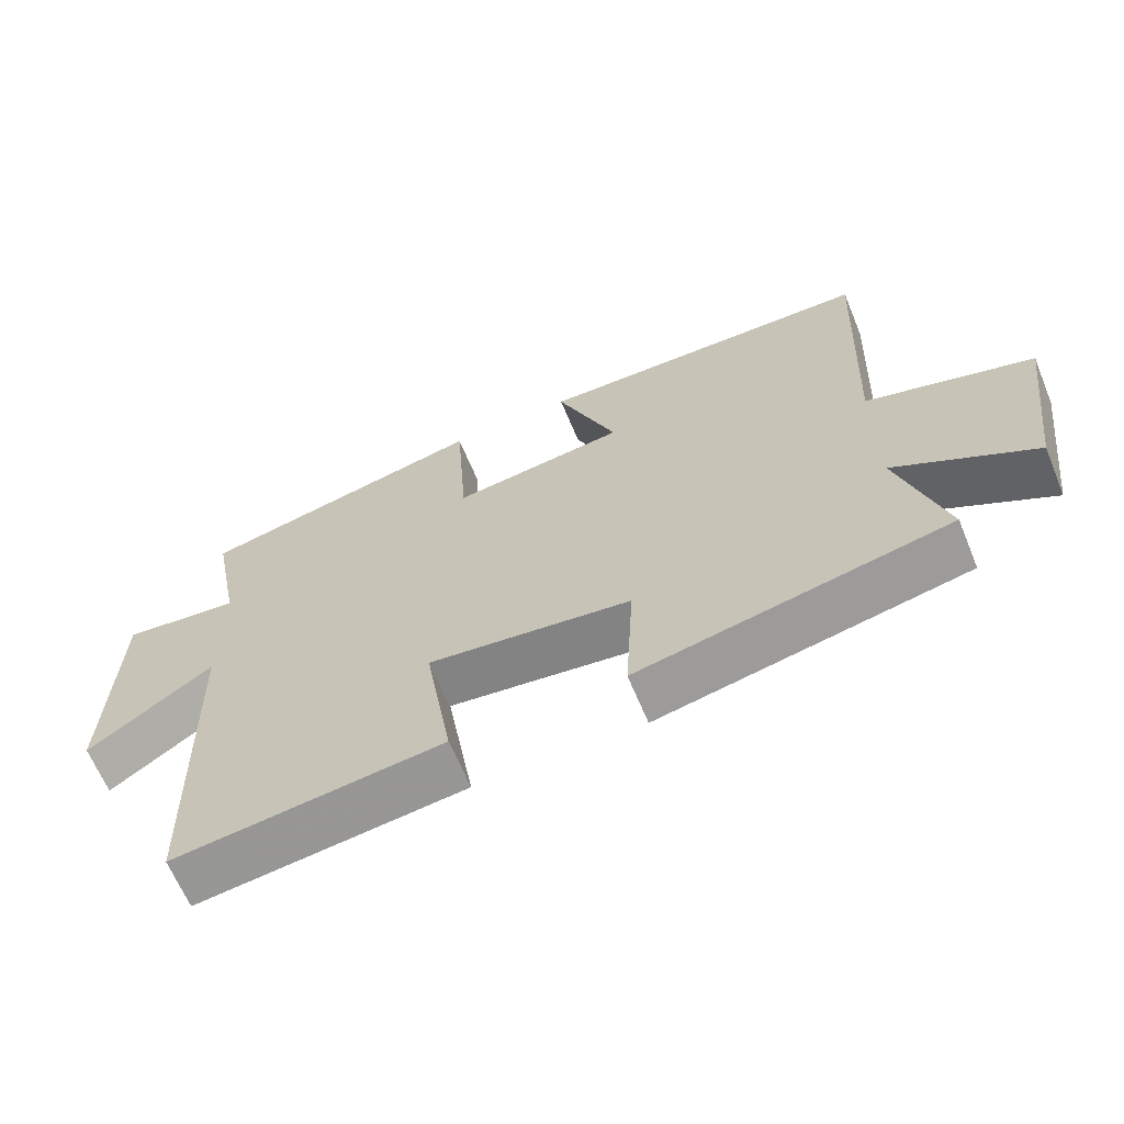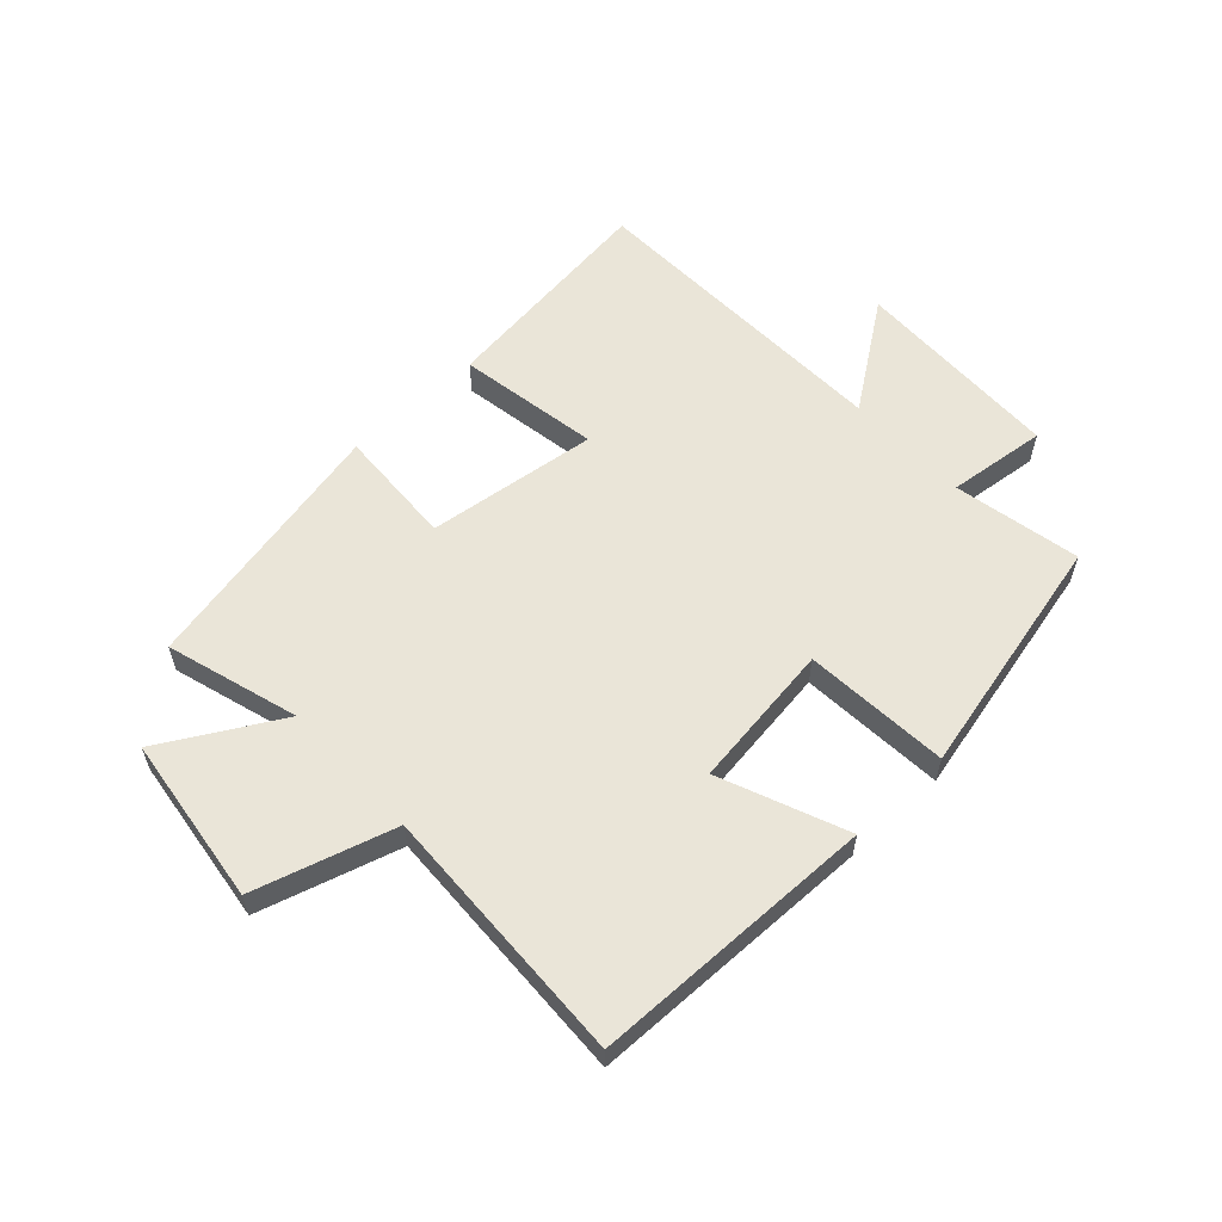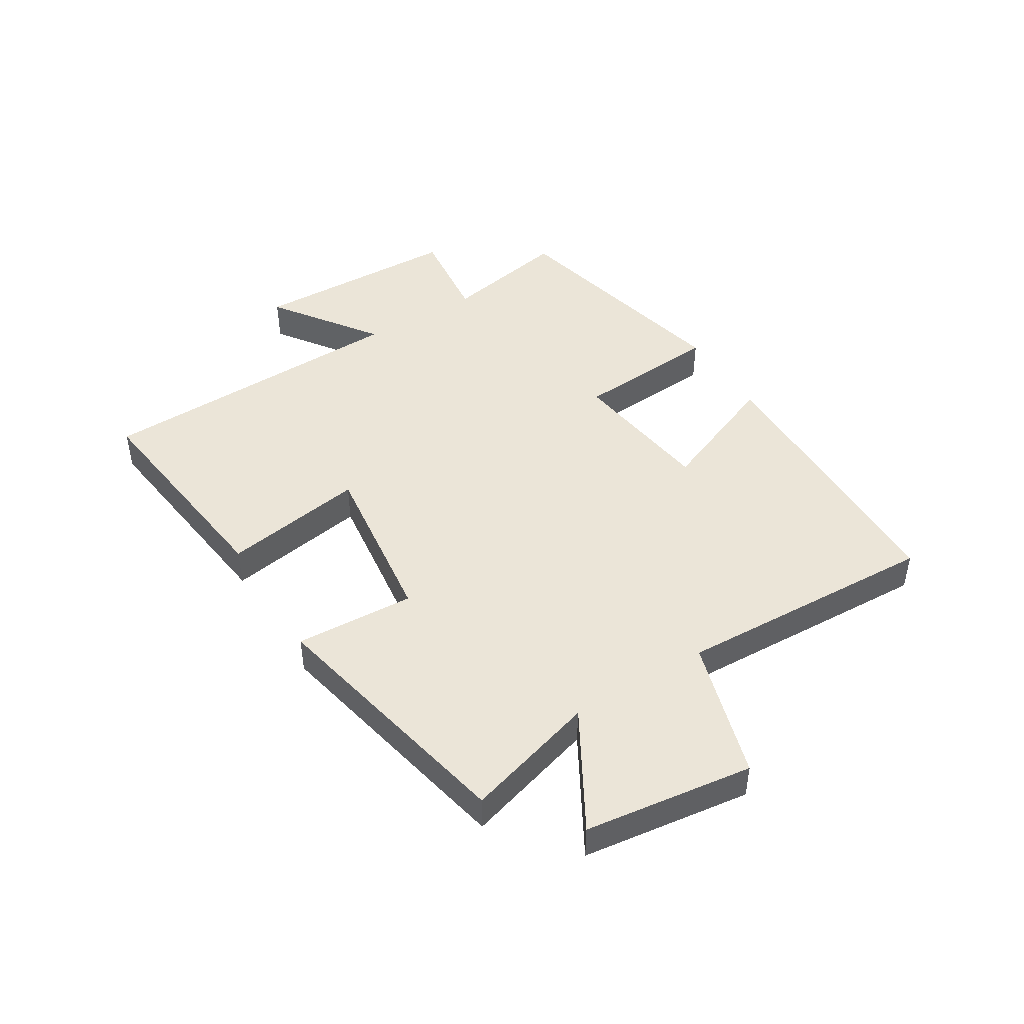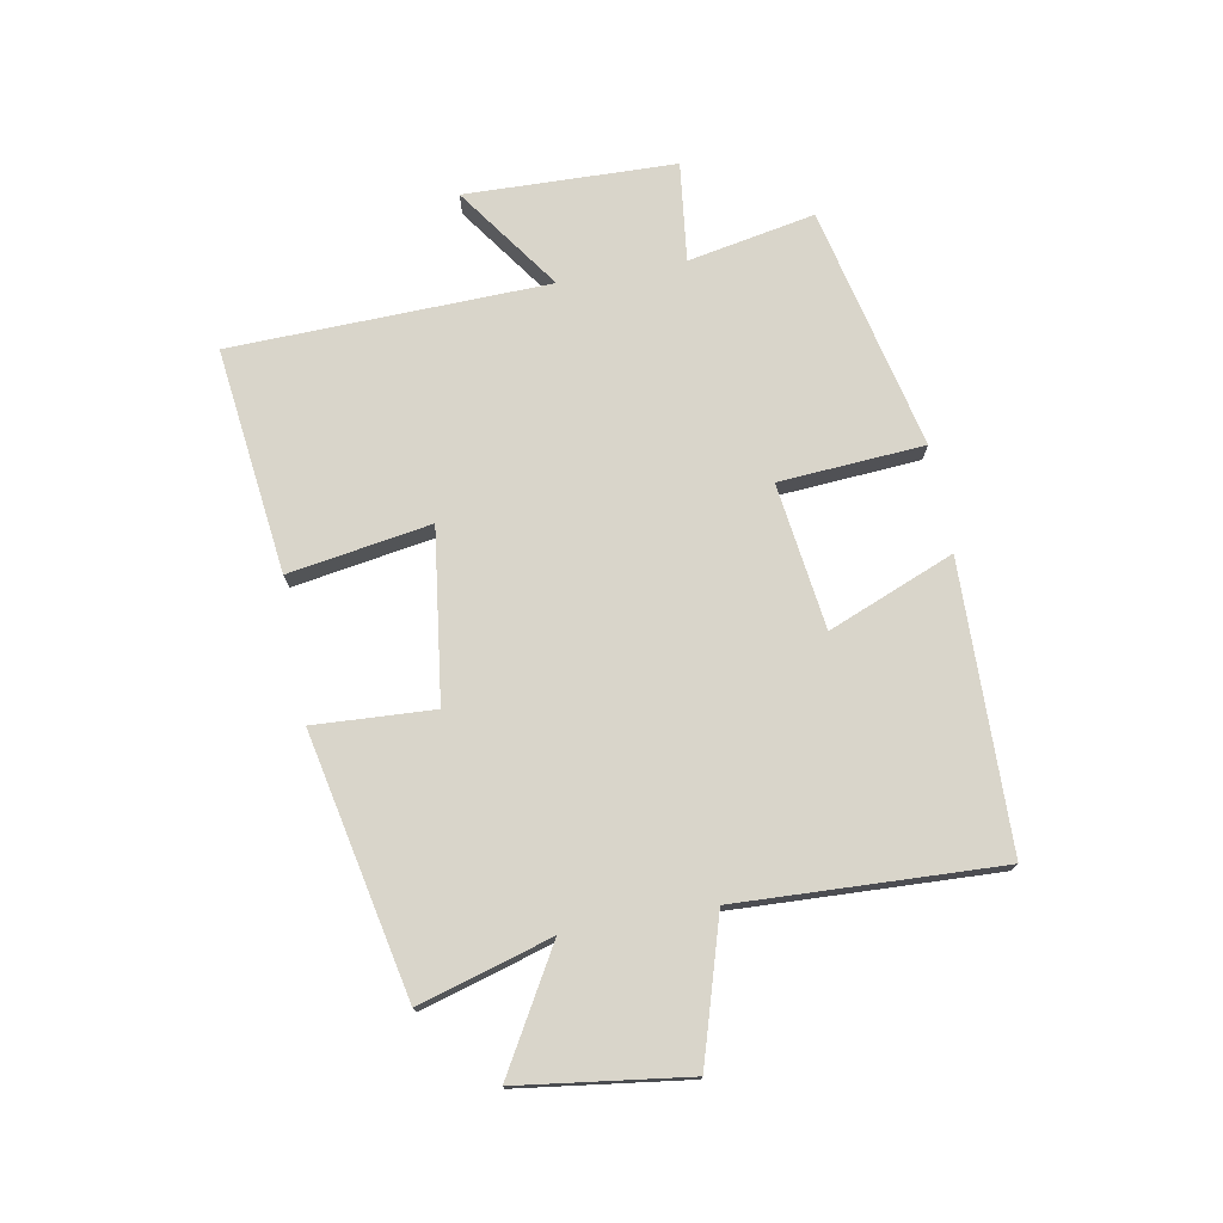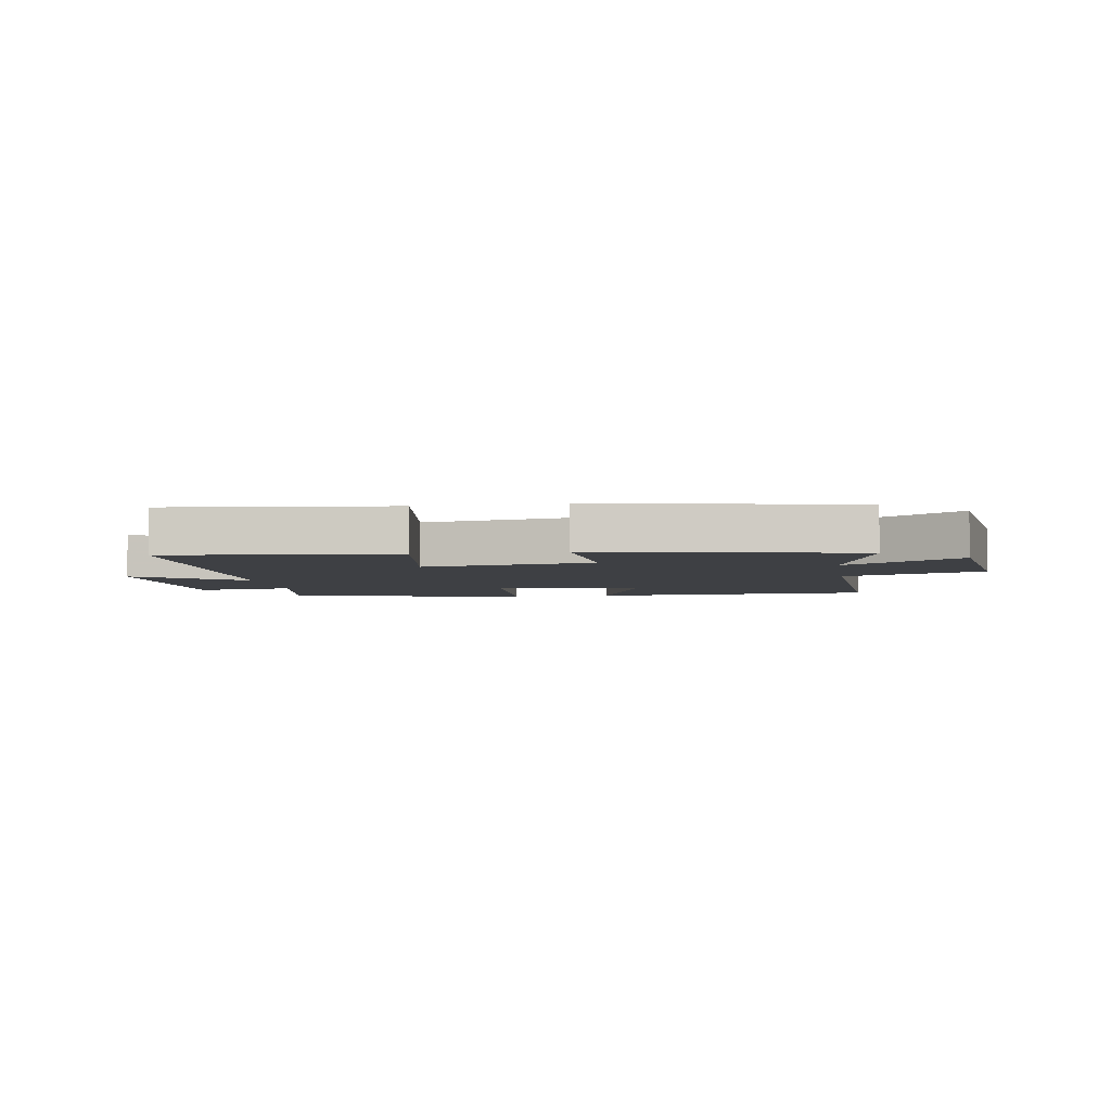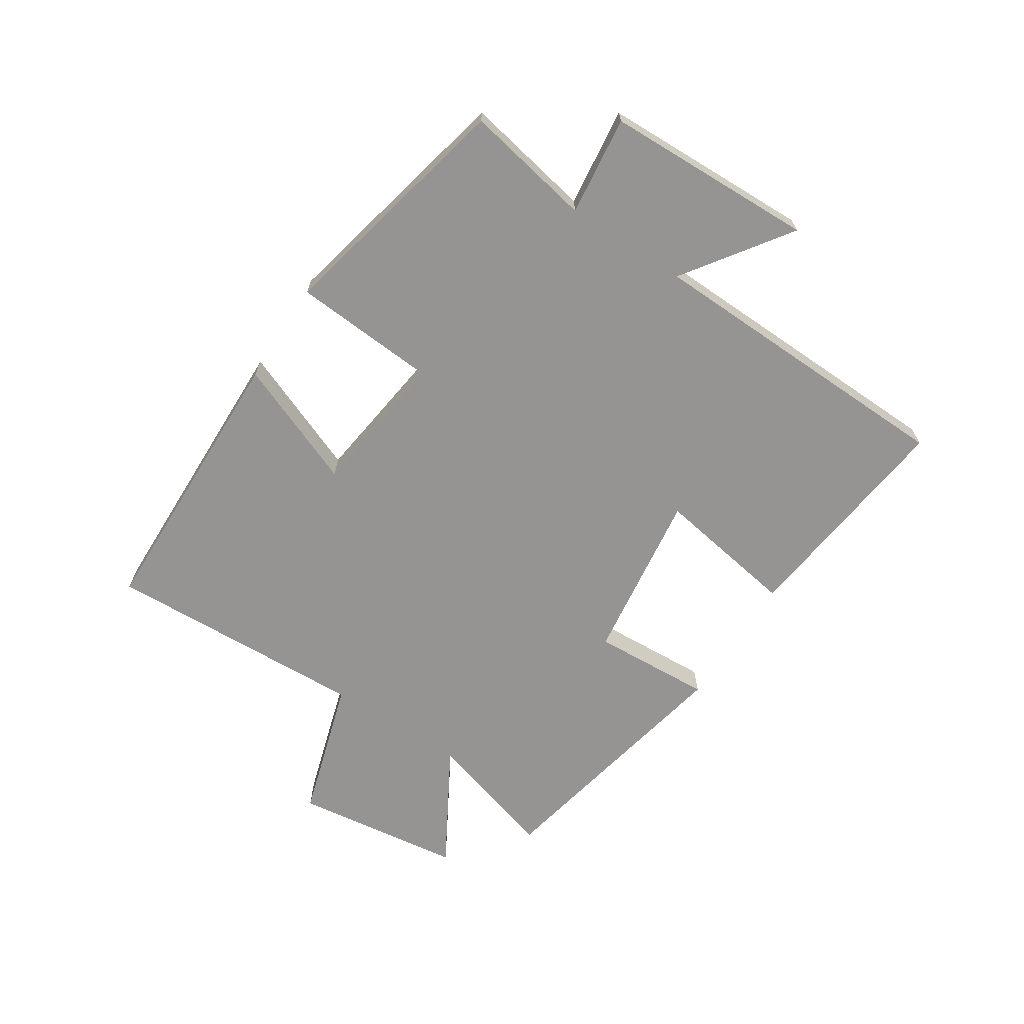
<metadata>
{"format":"obj","ext":"obj","renderer":"f3d","projection":"perspective","resolution":1024,"background":"white","views":[{"elev":-65.0,"azim":-157.5,"up":"+Z"},{"elev":58.7,"azim":-43.1,"up":"+Y"},{"elev":45.6,"azim":-121.8,"up":"+Y"},{"elev":74.7,"azim":-100.4,"up":"+Y"},{"elev":-4.7,"azim":-170.6,"up":"+Y"},{"elev":-67.2,"azim":57.0,"up":"+Y"}]}
</metadata>
<code>
v -0.519 0.07 0.489
v -0.042 0.07 0.5
v -0.127 0.07 0.289
v 0.117 0.07 0.257
v 0.134 0.07 0.5
v 0.541 0.07 0.408
v 0.5 0.07 0.195
v 0.666 0.07 0.215
v 0.676 0.07 -0.137
v 0.5 0.07 -0.013
v 0.485 0.07 -0.545
v 0.107 0.07 -0.5
v 0.146 0.07 -0.262
v -0.14 0.07 -0.3
v -0.129 0.07 -0.5
v -0.565 0.07 -0.41
v -0.5 0.07 -0.189
v -0.696 0.07 -0.302
v -0.734 0.07 -0.02
v -0.5 0.07 0.051
v -0.519 0 0.489
v -0.042 0 0.5
v -0.127 0 0.289
v 0.117 0 0.257
v 0.134 0 0.5
v 0.541 0 0.408
v 0.5 0 0.195
v 0.666 0 0.215
v 0.676 0 -0.137
v 0.5 0 -0.013
v 0.485 0 -0.545
v 0.107 0 -0.5
v 0.146 0 -0.262
v -0.14 0 -0.3
v -0.129 0 -0.5
v -0.565 0 -0.41
v -0.5 0 -0.189
v -0.696 0 -0.302
v -0.734 0 -0.02
v -0.5 0 0.051
f 17 18 19 20
f 14 15 16 17
f 13 14 17 20
f 10 11 12 13
f 10 13 20
f 7 8 9 10
f 7 10 20
f 4 5 6 7
f 3 4 7 20
f 1 2 3 20
f 40 39 38 37
f 37 36 35 34
f 40 37 34 33
f 33 32 31 30
f 40 33 30
f 30 29 28 27
f 40 30 27
f 27 26 25 24
f 40 27 24 23
f 40 23 22 21
f 1 21 22 2
f 2 22 23 3
f 3 23 24 4
f 4 24 25 5
f 5 25 26 6
f 6 26 27 7
f 7 27 28 8
f 8 28 29 9
f 9 29 30 10
f 10 30 31 11
f 11 31 32 12
f 12 32 33 13
f 13 33 34 14
f 14 34 35 15
f 15 35 36 16
f 16 36 37 17
f 17 37 38 18
f 18 38 39 19
f 19 39 40 20
f 20 40 21 1

</code>
